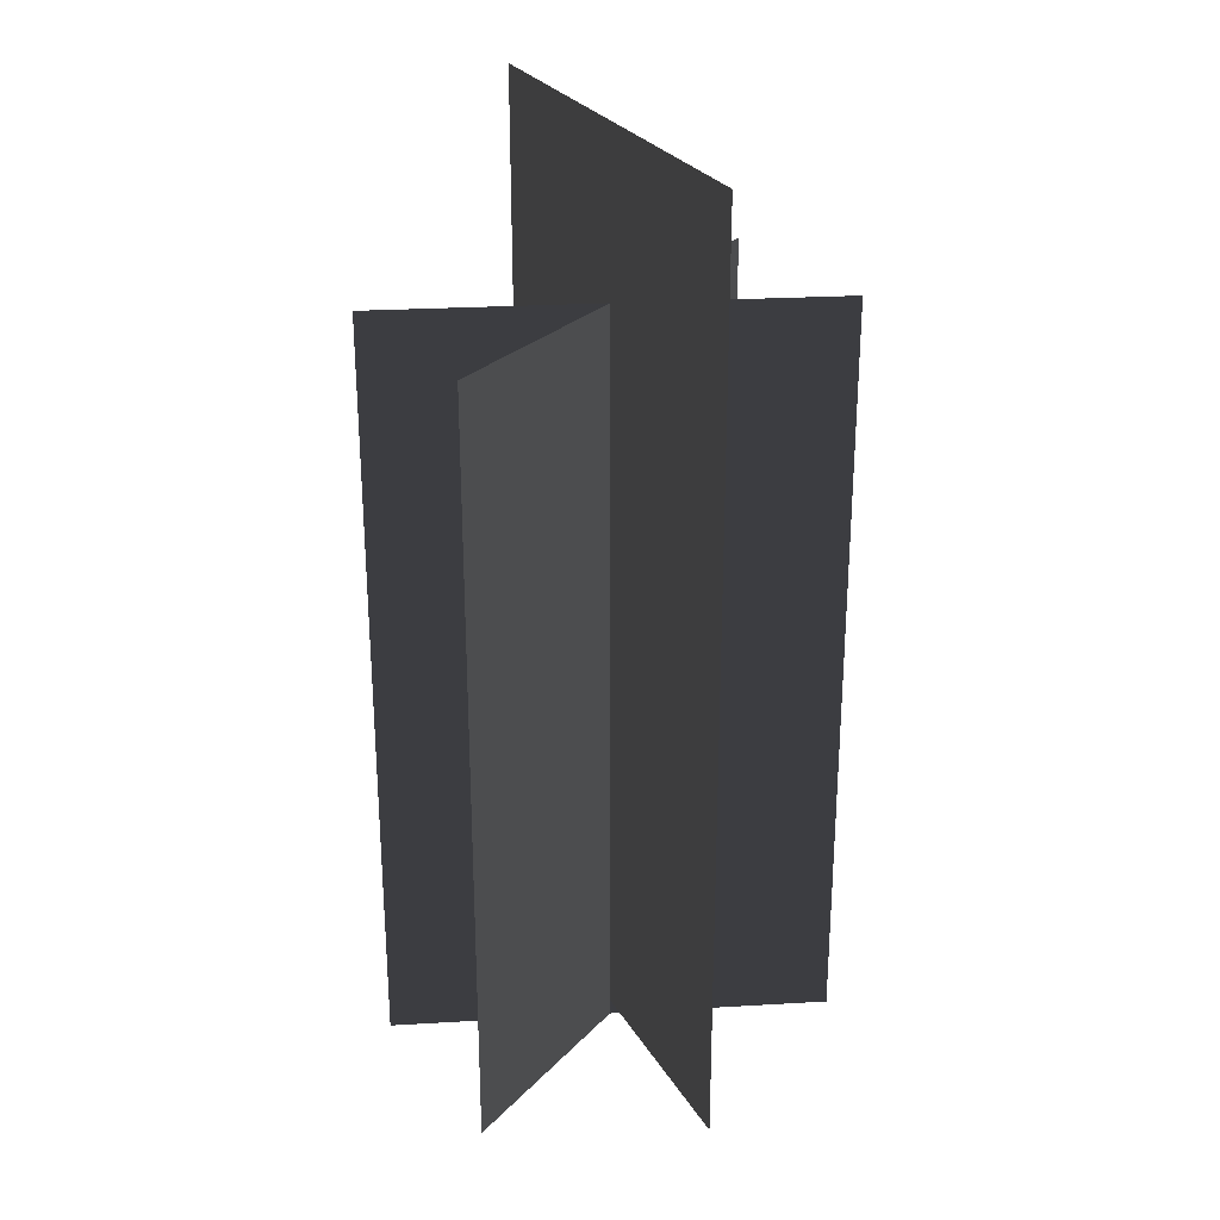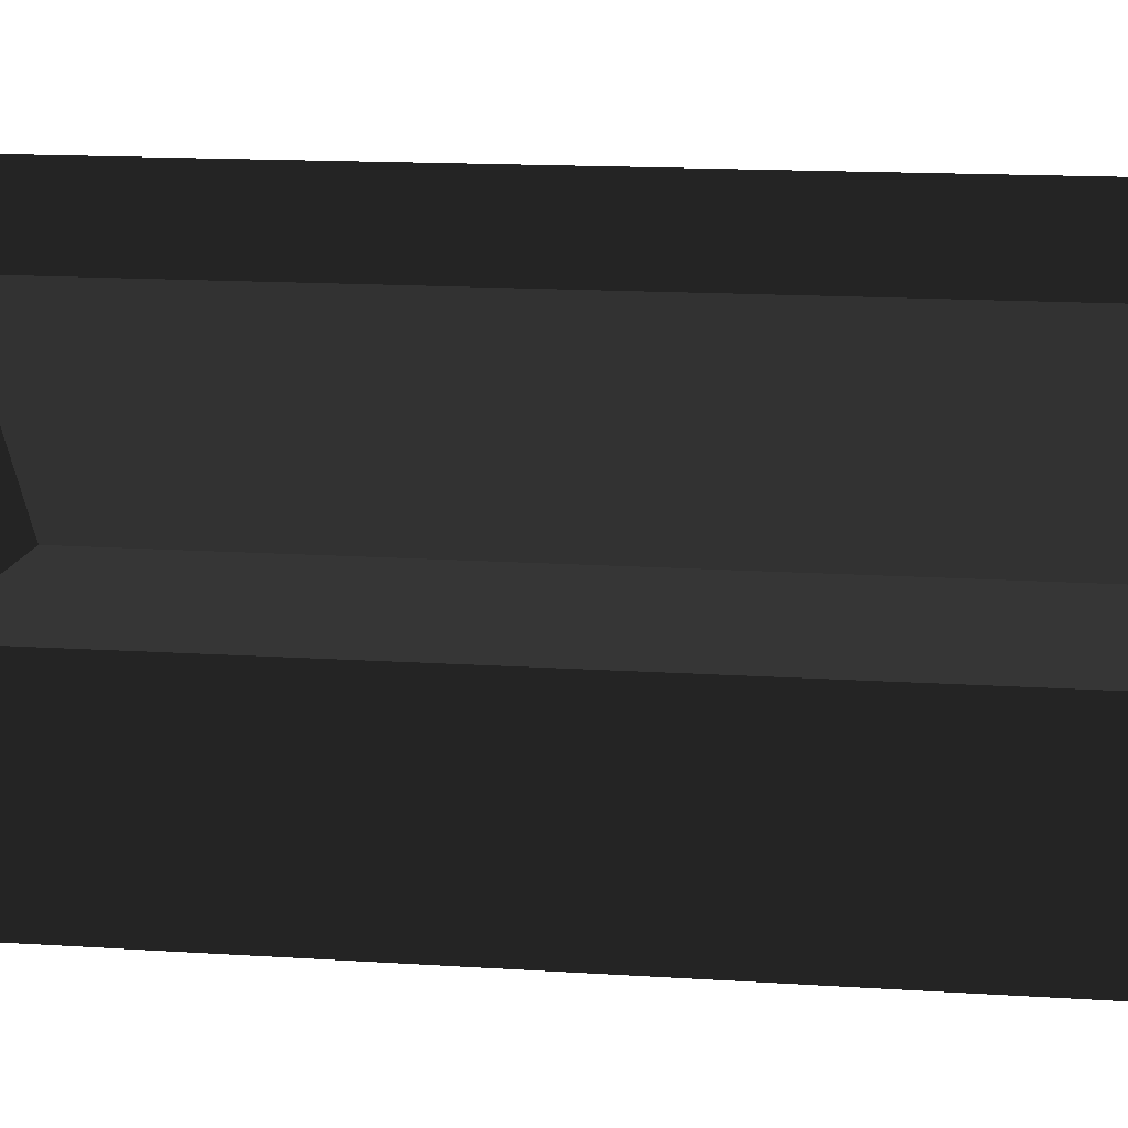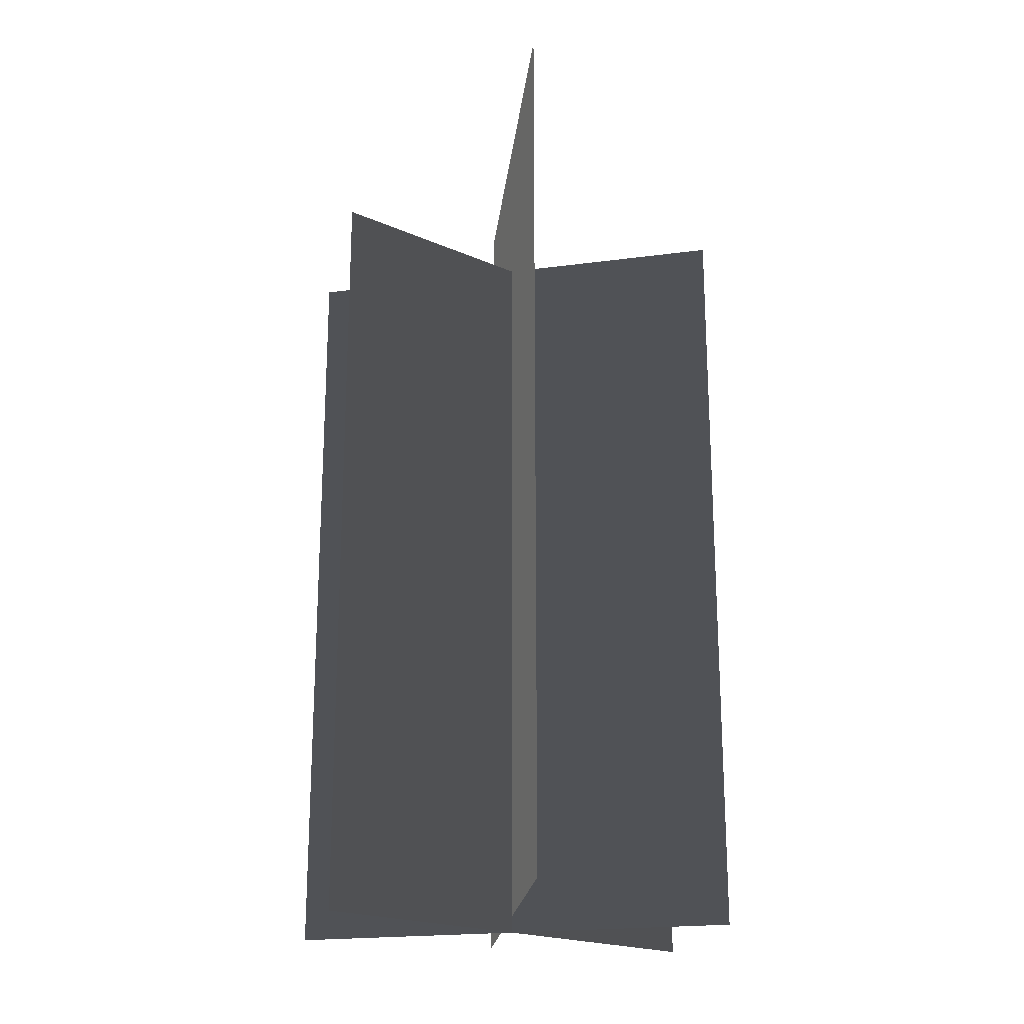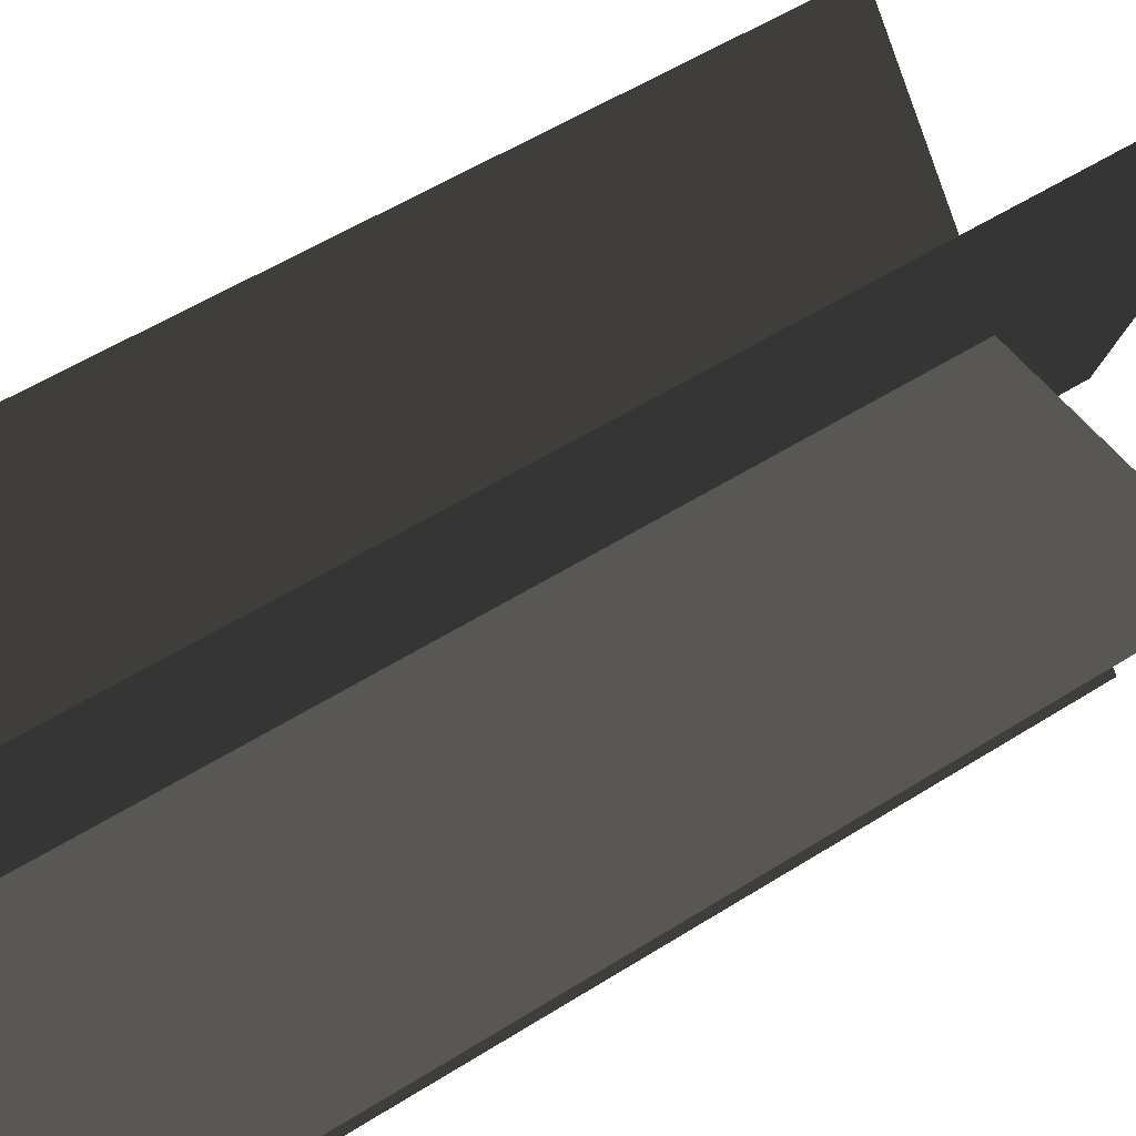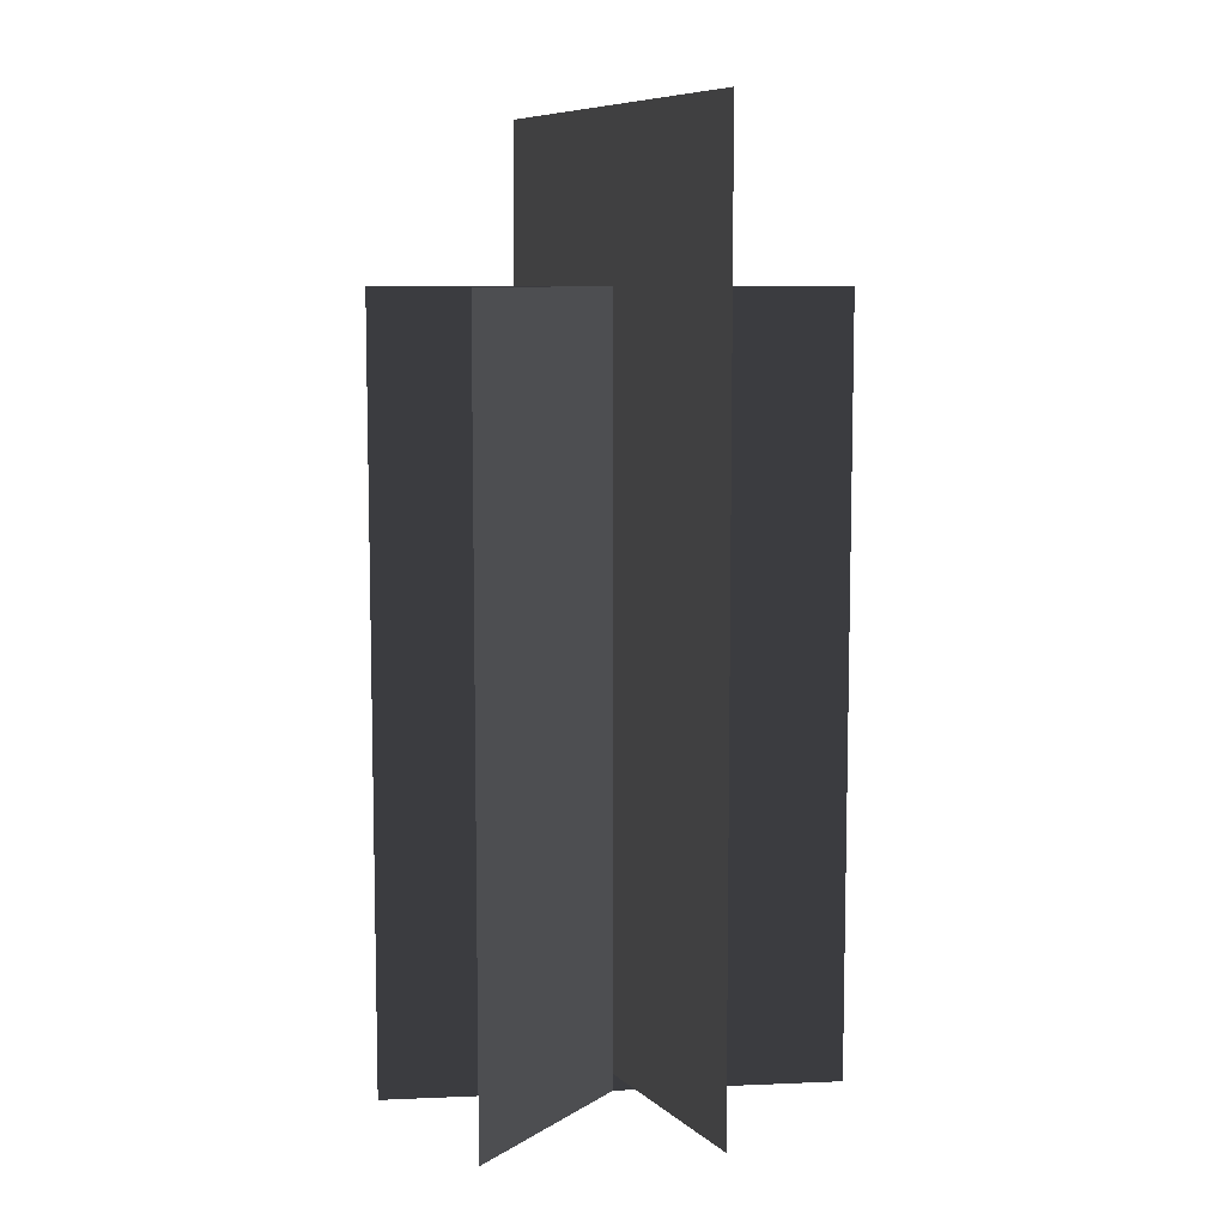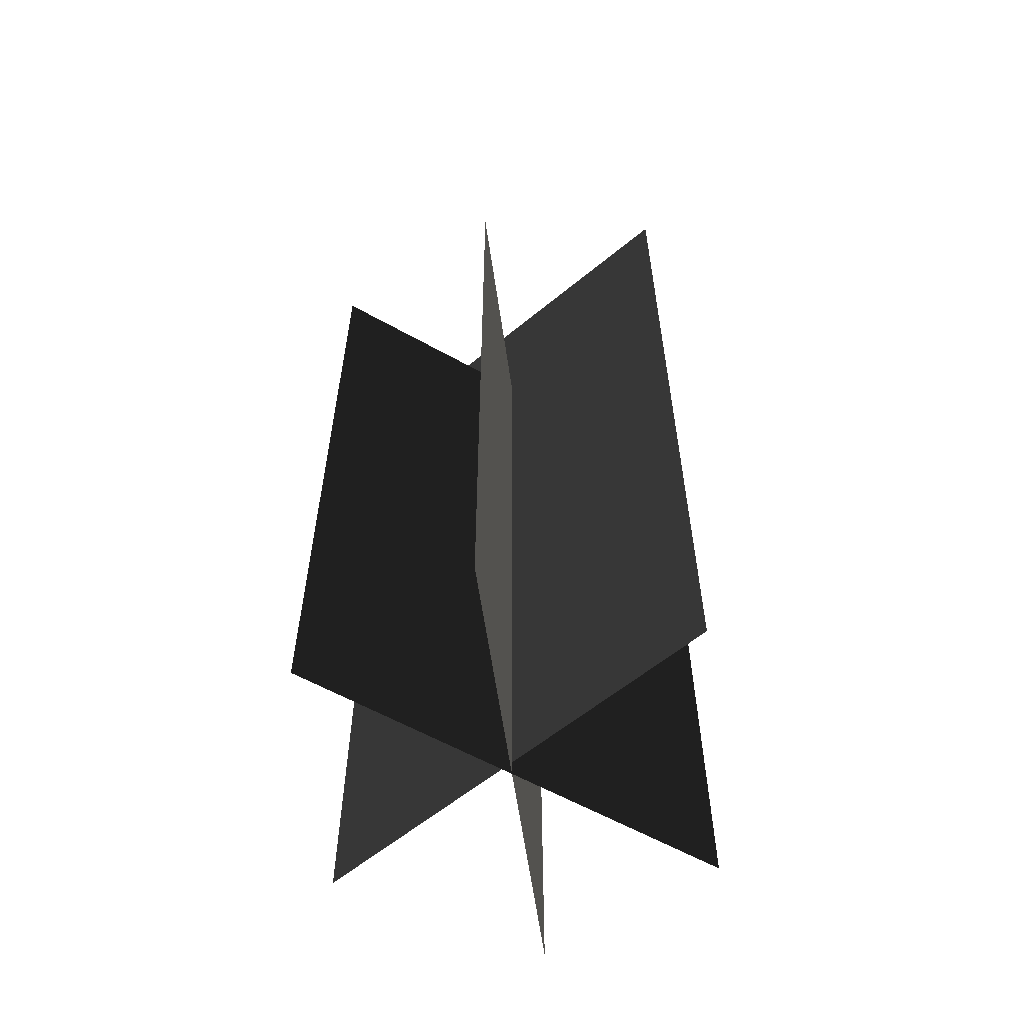
<metadata>
{"format":"obj","ext":"obj","renderer":"f3d","projection":"perspective","resolution":1024,"background":"white","views":[{"elev":26.7,"azim":-5.2,"up":"+Z"},{"elev":13.2,"azim":99.0,"up":"+Y"},{"elev":-20.9,"azim":13.5,"up":"+Z"},{"elev":51.2,"azim":-125.0,"up":"+Y"},{"elev":8.3,"azim":-6.6,"up":"+Z"},{"elev":-59.1,"azim":149.9,"up":"+Z"}]}
</metadata>
<code>
v -1.069 0.3825 -1.989
v -1.069 0.3825 1.693
v 1.094 0.3825 1.693
v 1.094 0.3825 -1.989
v -0.6562 -0.4674 -1.989
v -0.6562 -0.4674 1.693
v 0.6817 1.232 1.693
v 0.6817 1.232 -1.989
v 0.3737 -0.6371 -1.909
v 0.3737 -0.6371 2.473
v -0.3482 1.402 2.473
v -0.3482 1.402 -1.909
v -1.069 0.3825 -1.989
v 1.094 0.3825 1.693
v -1.069 0.3825 1.693
v 1.094 0.3825 -1.989
v -0.6562 -0.4674 -1.989
v 0.6817 1.232 1.693
v -0.6562 -0.4674 1.693
v 0.6817 1.232 -1.989
v 0.3737 -0.6371 -1.909
v -0.3482 1.402 2.473
v 0.3737 -0.6371 2.473
v -0.3482 1.402 -1.909
g Plant.078_36767_249
f 1 3 2
f 1 4 3
f 5 7 6
f 5 8 7
f 9 11 10
f 9 12 11
f 13 15 14
f 13 14 16
f 17 19 18
f 17 18 20
f 21 23 22
f 21 22 24

</code>
